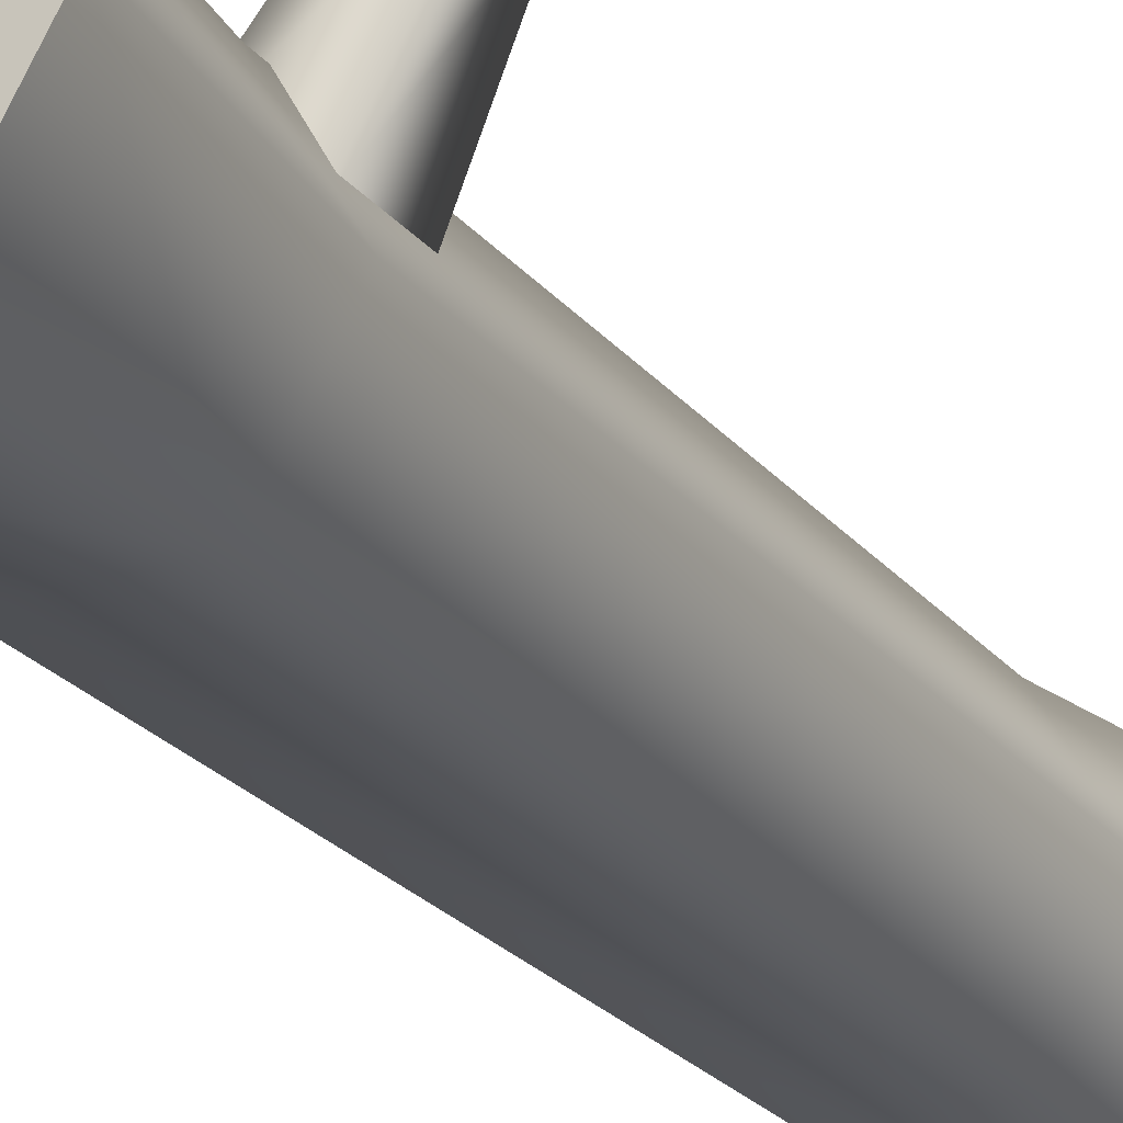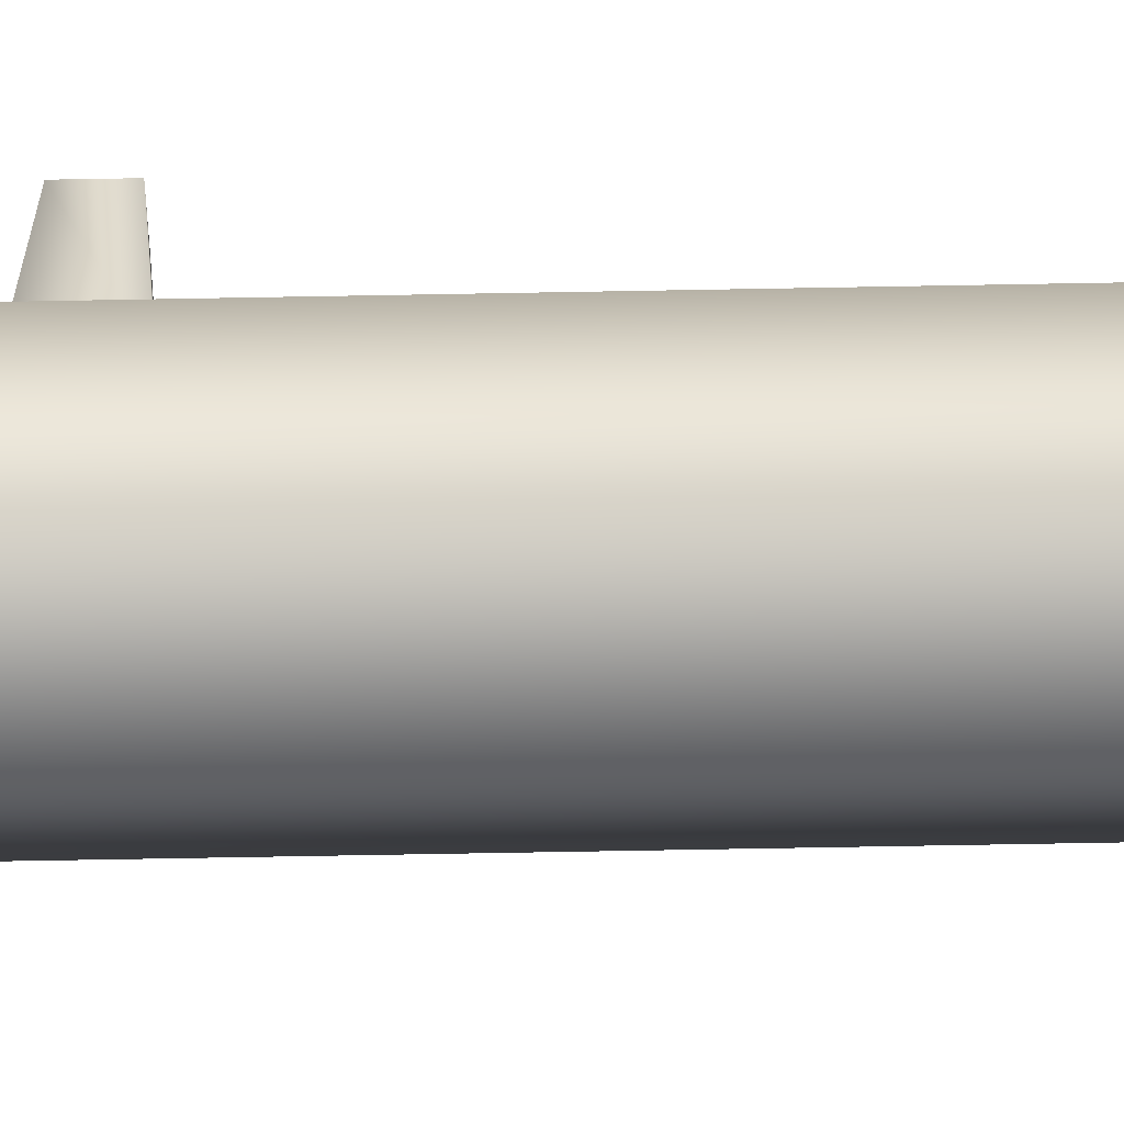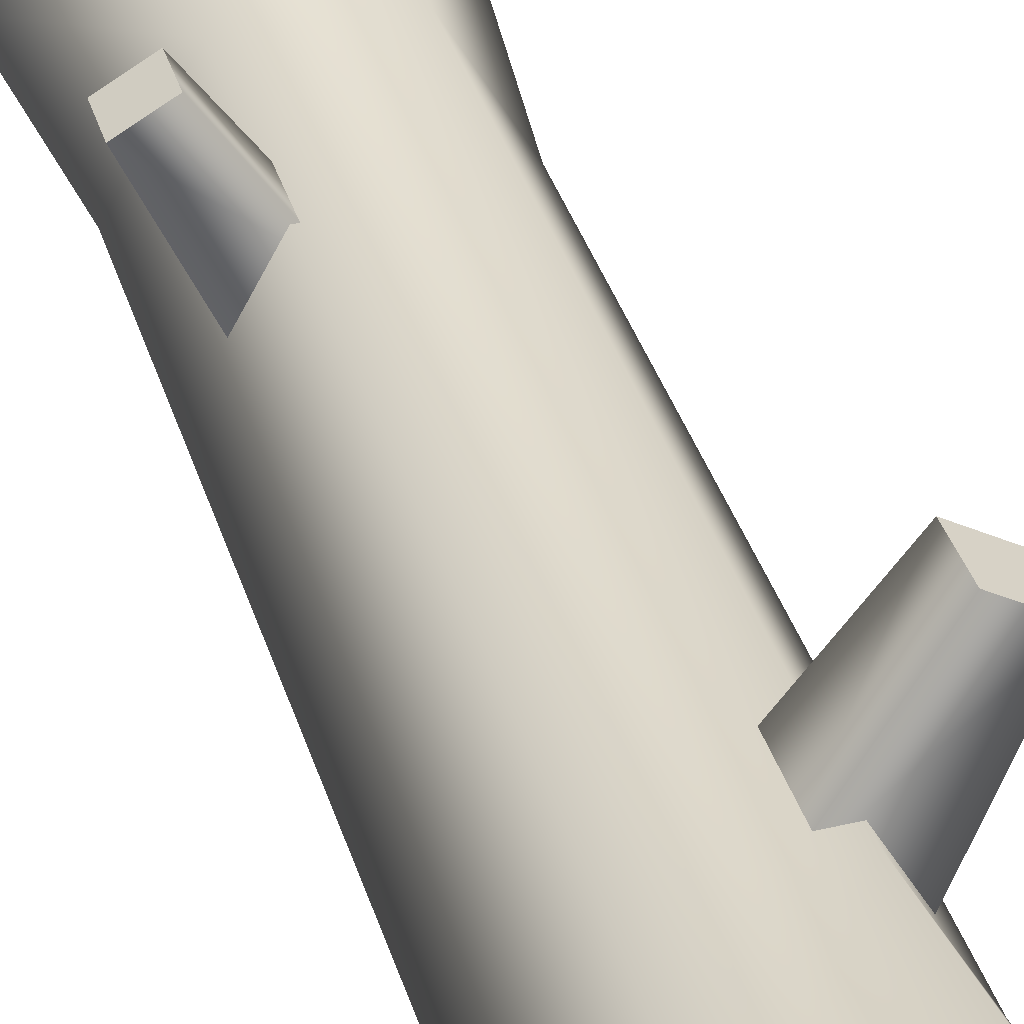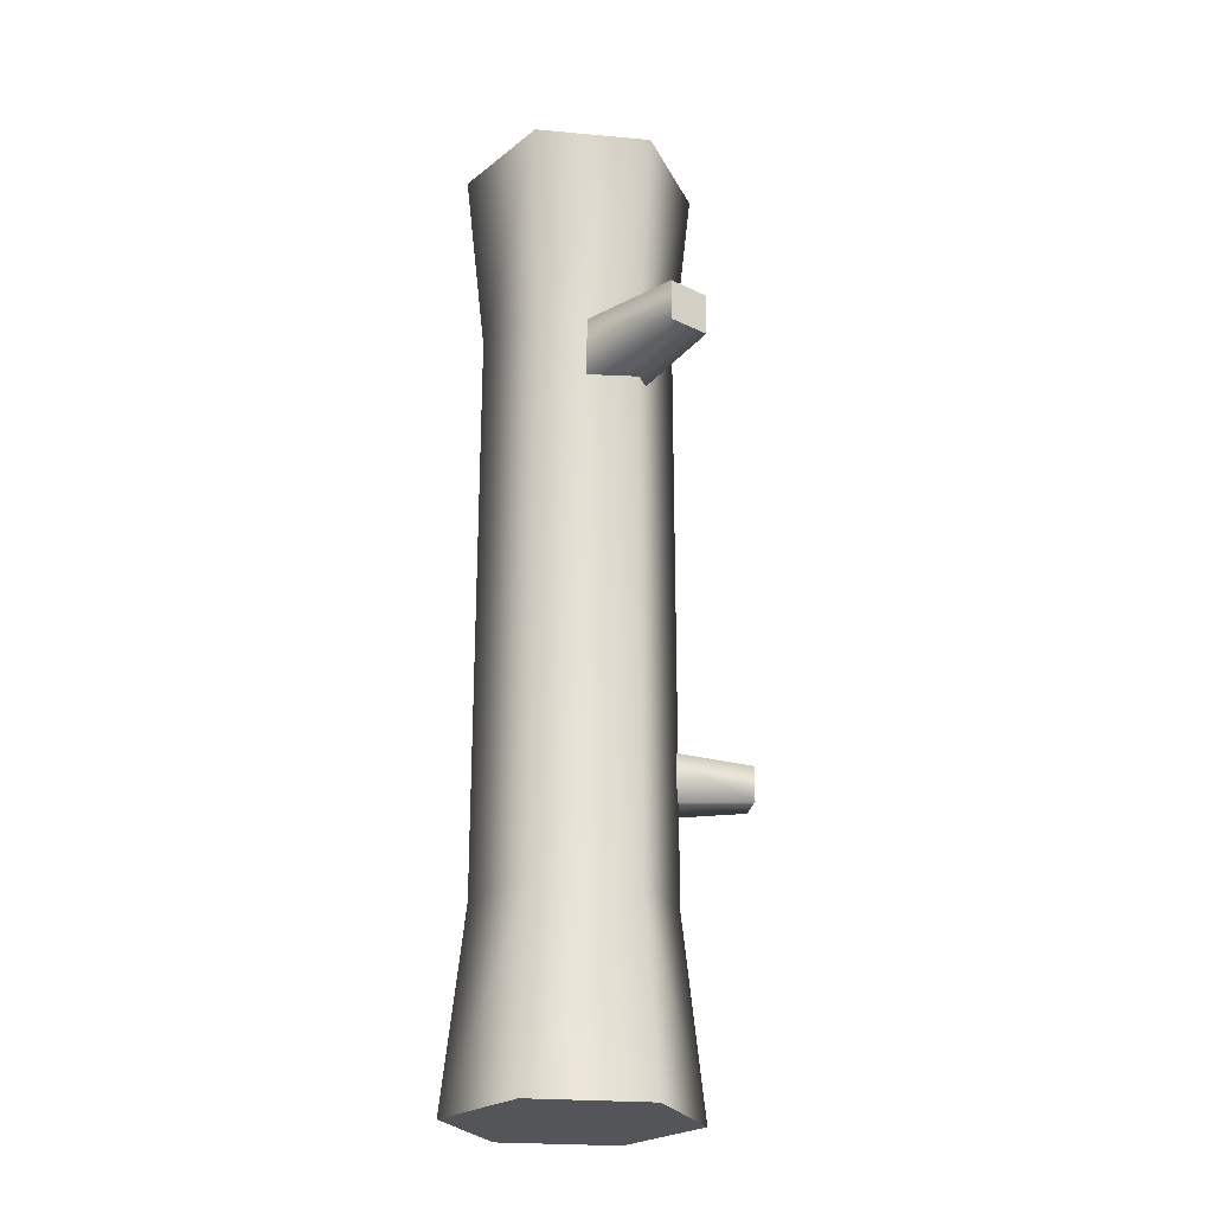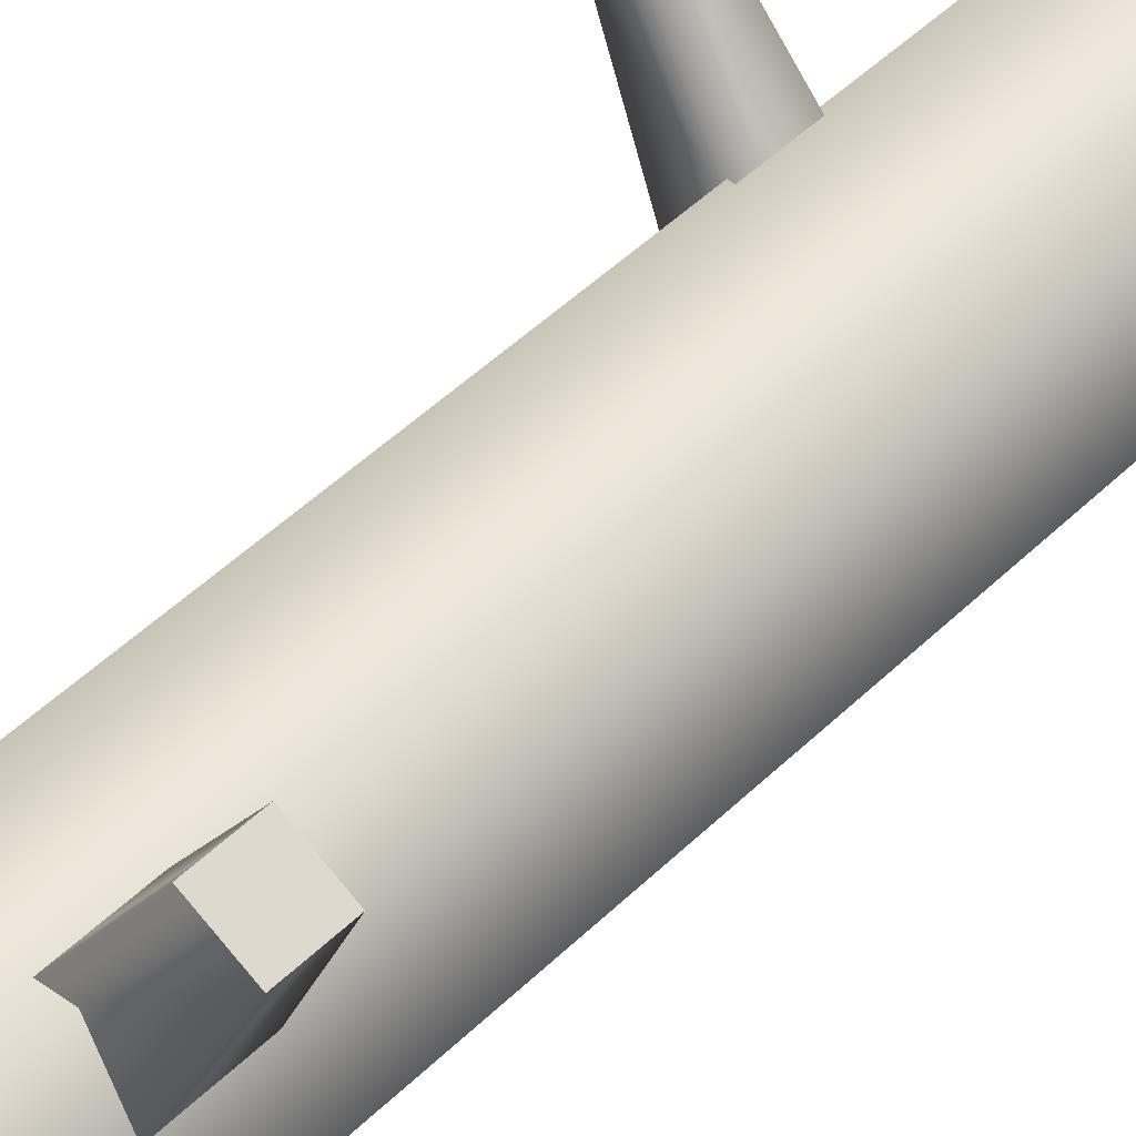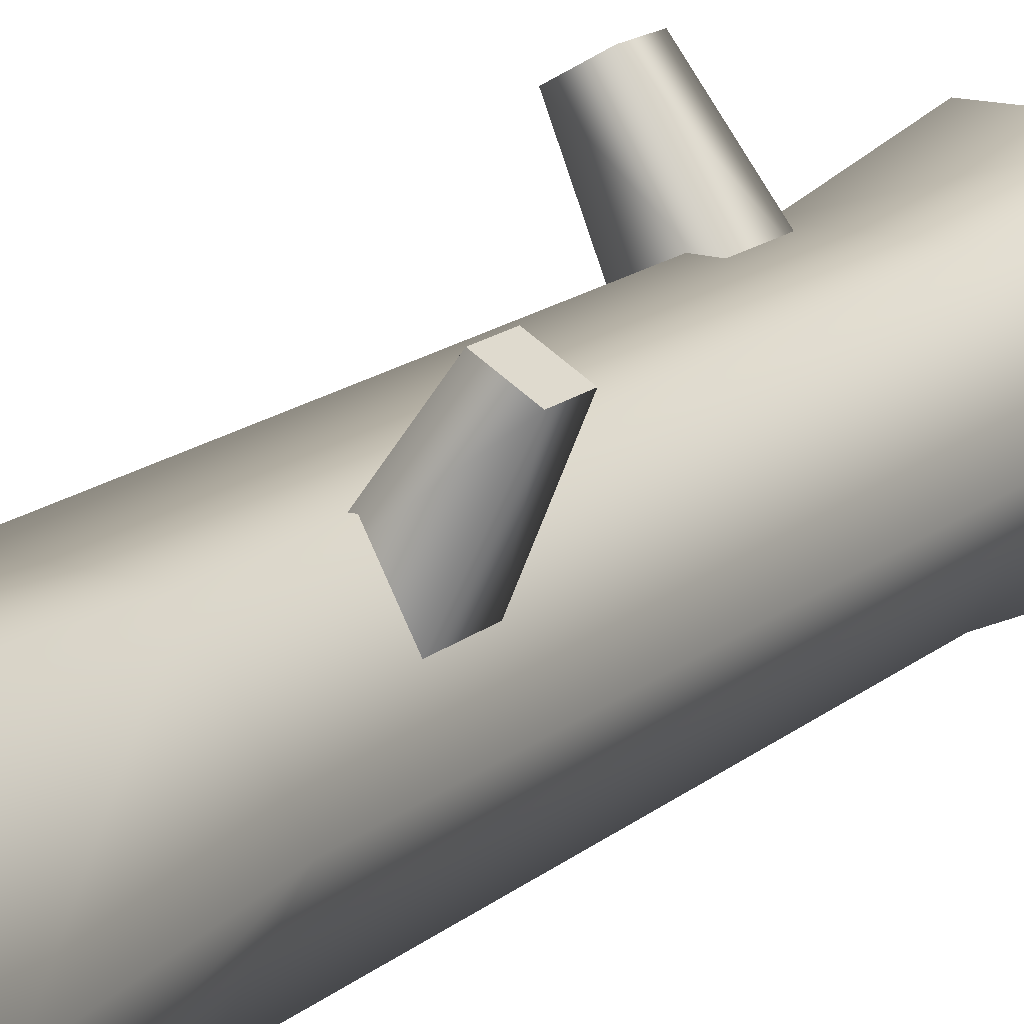
<metadata>
{"format":"obj","ext":"obj","renderer":"f3d","projection":"perspective","resolution":1024,"background":"white","views":[{"elev":-23.2,"azim":28.1,"up":"+Y"},{"elev":-77.5,"azim":-89.0,"up":"+Y"},{"elev":35.0,"azim":-15.5,"up":"+Y"},{"elev":-24.3,"azim":111.5,"up":"+Z"},{"elev":46.4,"azim":41.9,"up":"+Y"},{"elev":15.7,"azim":-149.2,"up":"+Y"}]}
</metadata>
<code>
g tree-log
v -0.1 -6.102e-14 -0.3 1 1 1
v -0.1 6.644e-14 0.3 1 1 1
v -0.05 -0.0866 -0.3 1 1 1
v -0.05 -0.0866 0.3 1 1 1
v 0.05 0.0866 -0.3 1 1 1
v 0.1 -6.102e-14 -0.3 1 1 1
v 0.05 0.0866 0.3 1 1 1
v 0.1 6.644e-14 0.3 1 1 1
v 0.061 0.1057 0.5 1 1 1
v 0.122 1.067e-13 0.5 1 1 1
v -0.05 0.0866 -0.3 1 1 1
v -0.05 0.0866 0.3 1 1 1
v -0.061 0.1057 0.5 1 1 1
v 0.05 -0.0866 0.3 1 1 1
v 0.05 -0.0866 -0.3 1 1 1
v -0.122 1.067e-13 0.5 1 1 1
v -0.061 -0.1057 0.5 1 1 1
v 0.061 -0.1057 0.5 1 1 1
v 0.061 -0.1057 -0.5 1 1 1
v -0.061 -0.1057 -0.5 1 1 1
v 0.122 -1.068e-13 -0.5 1 1 1
v 0.061 0.1057 -0.5 1 1 1
v -0.061 0.1057 -0.5 1 1 1
v -0.122 -1.068e-13 -0.5 1 1 1
v 0.07061 0.02845 0.2207 1 1 1
v 0.07061 0.02845 0.2873 1 1 1
v 0.1274 0.1495 0.232 1 1 1
v 0.1274 0.1495 0.2759 1 1 1
v 0.08936 0.1715 0.232 1 1 1
v 0.08936 0.1715 0.2759 1 1 1
v 0.01291 0.06176 0.2207 1 1 1
v 0.01291 0.06176 0.2873 1 1 1
v -0.07494 0.03208 -0.1416 1 1 1
v -0.1221 0.1326 -0.151 1 1 1
v -0.02705 0.05973 -0.1416 1 1 1
v -0.0905 0.1508 -0.151 1 1 1
v -0.02705 0.05973 -0.1969 1 1 1
v -0.0905 0.1508 -0.1875 1 1 1
v -0.1221 0.1326 -0.1875 1 1 1
v -0.07494 0.03208 -0.1969 1 1 1
f 3 2 1
f 2 3 4
f 7 6 5
f 6 7 8
f 9 8 7
f 8 9 10
f 11 7 5
f 7 11 12
f 7 13 9
f 13 7 12
f 4 15 14
f 15 4 3
f 8 15 6
f 15 8 14
f 2 13 12
f 13 2 16
f 4 16 2
f 16 4 17
f 10 14 8
f 14 10 18
f 15 20 19
f 20 15 3
f 6 19 21
f 19 6 15
f 23 5 22
f 5 23 11
f 20 1 24
f 1 20 3
f 17 14 18
f 14 17 4
f 1 12 11
f 12 1 2
f 5 21 22
f 21 5 6
f 24 11 23
f 11 24 1
f 27 26 25
f 26 27 28
f 29 28 27
f 28 29 30
f 31 27 25
f 27 31 29
f 28 32 26
f 32 28 30
f 32 29 31
f 29 32 30
f 35 34 33
f 34 35 36
f 38 35 37
f 35 38 36
f 39 36 38
f 36 39 34
f 39 37 40
f 37 39 38
f 33 39 40
f 39 33 34
f 10 17 18
f 17 10 16
f 16 10 9
f 16 9 13
f 24 19 20
f 19 24 21
f 21 24 23
f 21 23 22
g tree-log
f 3 2 1
f 2 3 4
f 7 6 5
f 6 7 8
f 9 8 7
f 8 9 10
f 11 7 5
f 7 11 12
f 7 13 9
f 13 7 12
f 4 15 14
f 15 4 3
f 8 15 6
f 15 8 14
f 2 13 12
f 13 2 16
f 4 16 2
f 16 4 17
f 10 14 8
f 14 10 18
f 15 20 19
f 20 15 3
f 6 19 21
f 19 6 15
f 23 5 22
f 5 23 11
f 20 1 24
f 1 20 3
f 17 14 18
f 14 17 4
f 1 12 11
f 12 1 2
f 5 21 22
f 21 5 6
f 24 11 23
f 11 24 1
f 27 26 25
f 26 27 28
f 29 28 27
f 28 29 30
f 31 27 25
f 27 31 29
f 28 32 26
f 32 28 30
f 32 29 31
f 29 32 30
f 35 34 33
f 34 35 36
f 38 35 37
f 35 38 36
f 39 36 38
f 36 39 34
f 39 37 40
f 37 39 38
f 33 39 40
f 39 33 34
f 10 17 18
f 17 10 16
f 16 10 9
f 16 9 13
f 24 19 20
f 19 24 21
f 21 24 23
f 21 23 22

</code>
